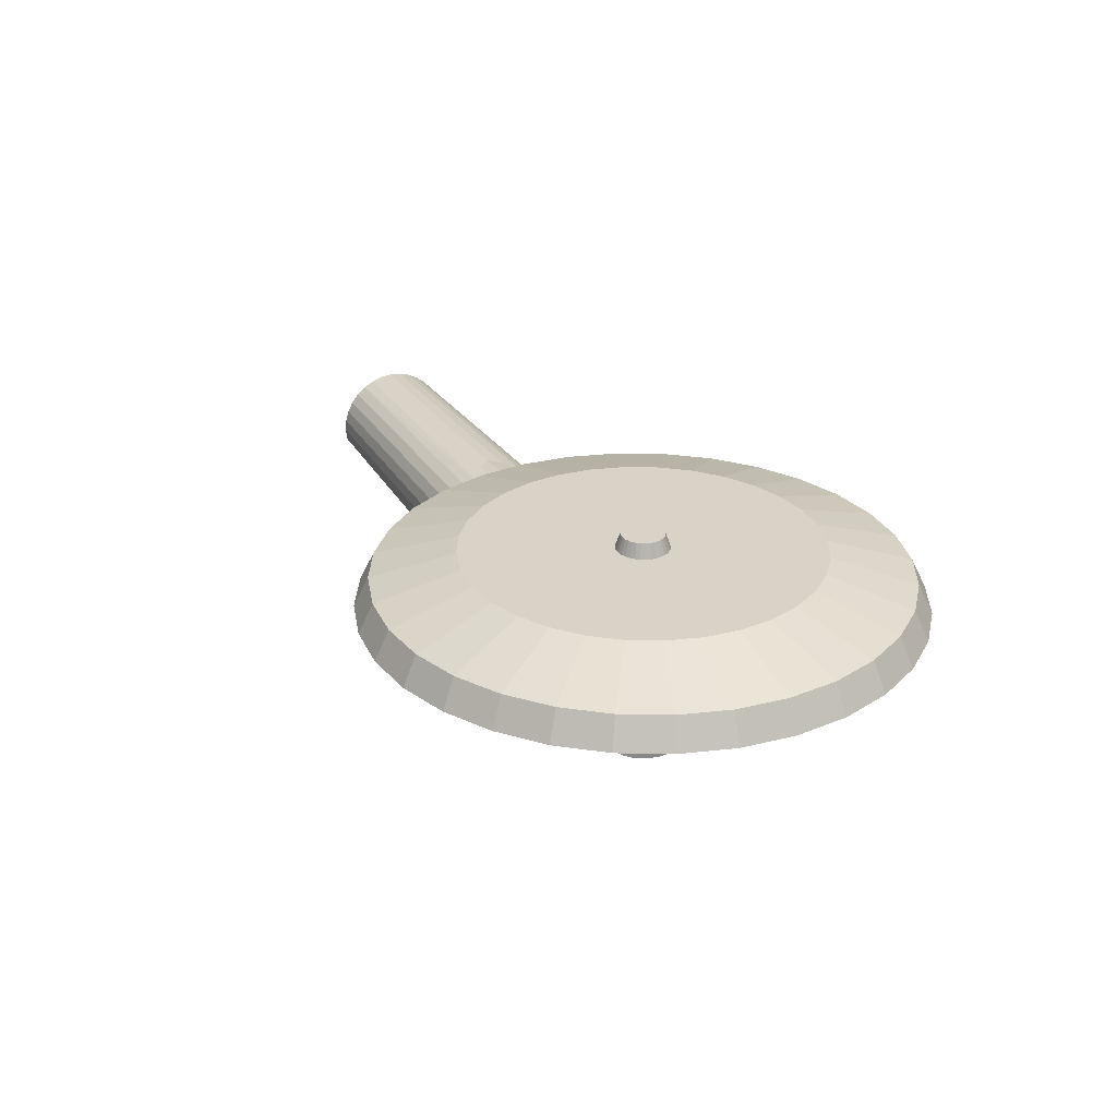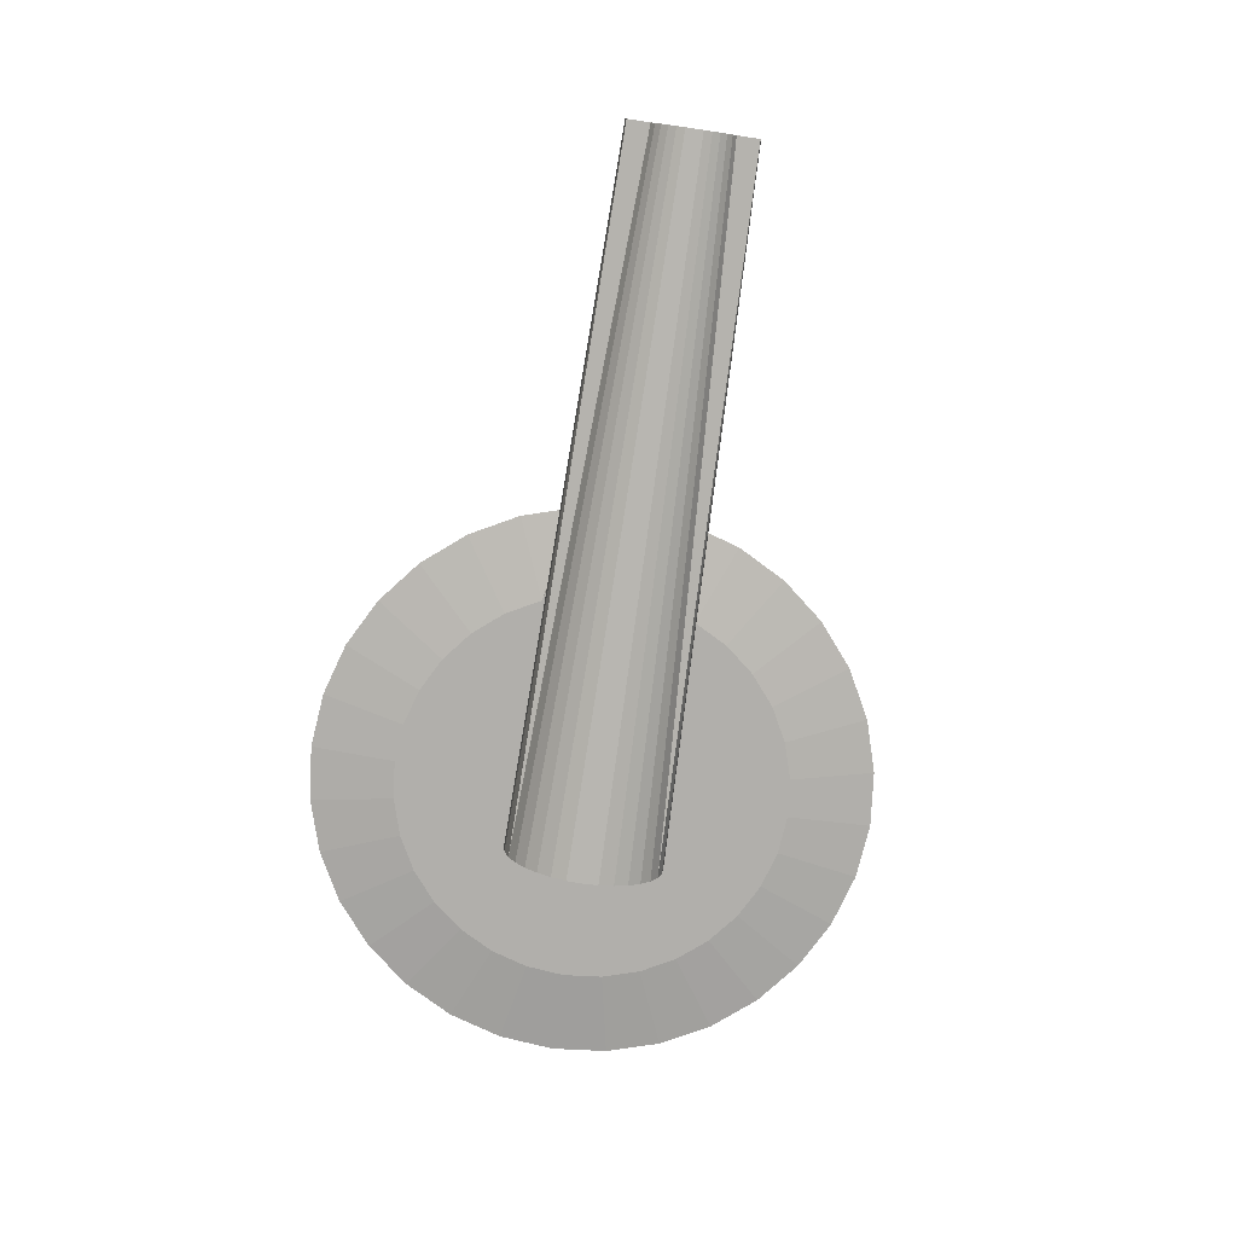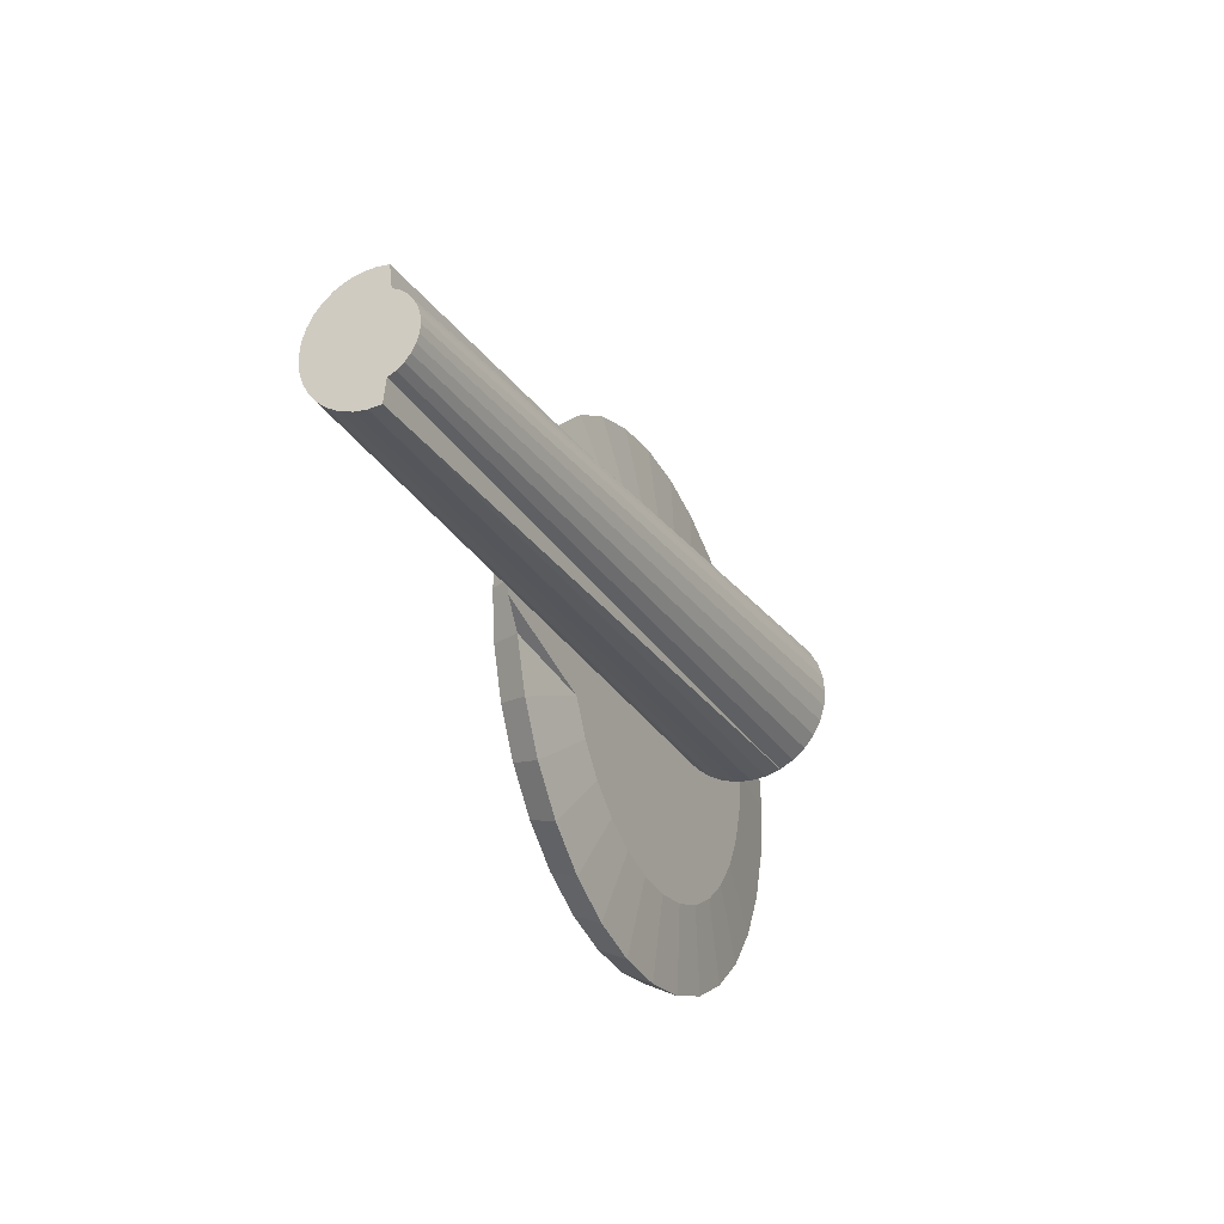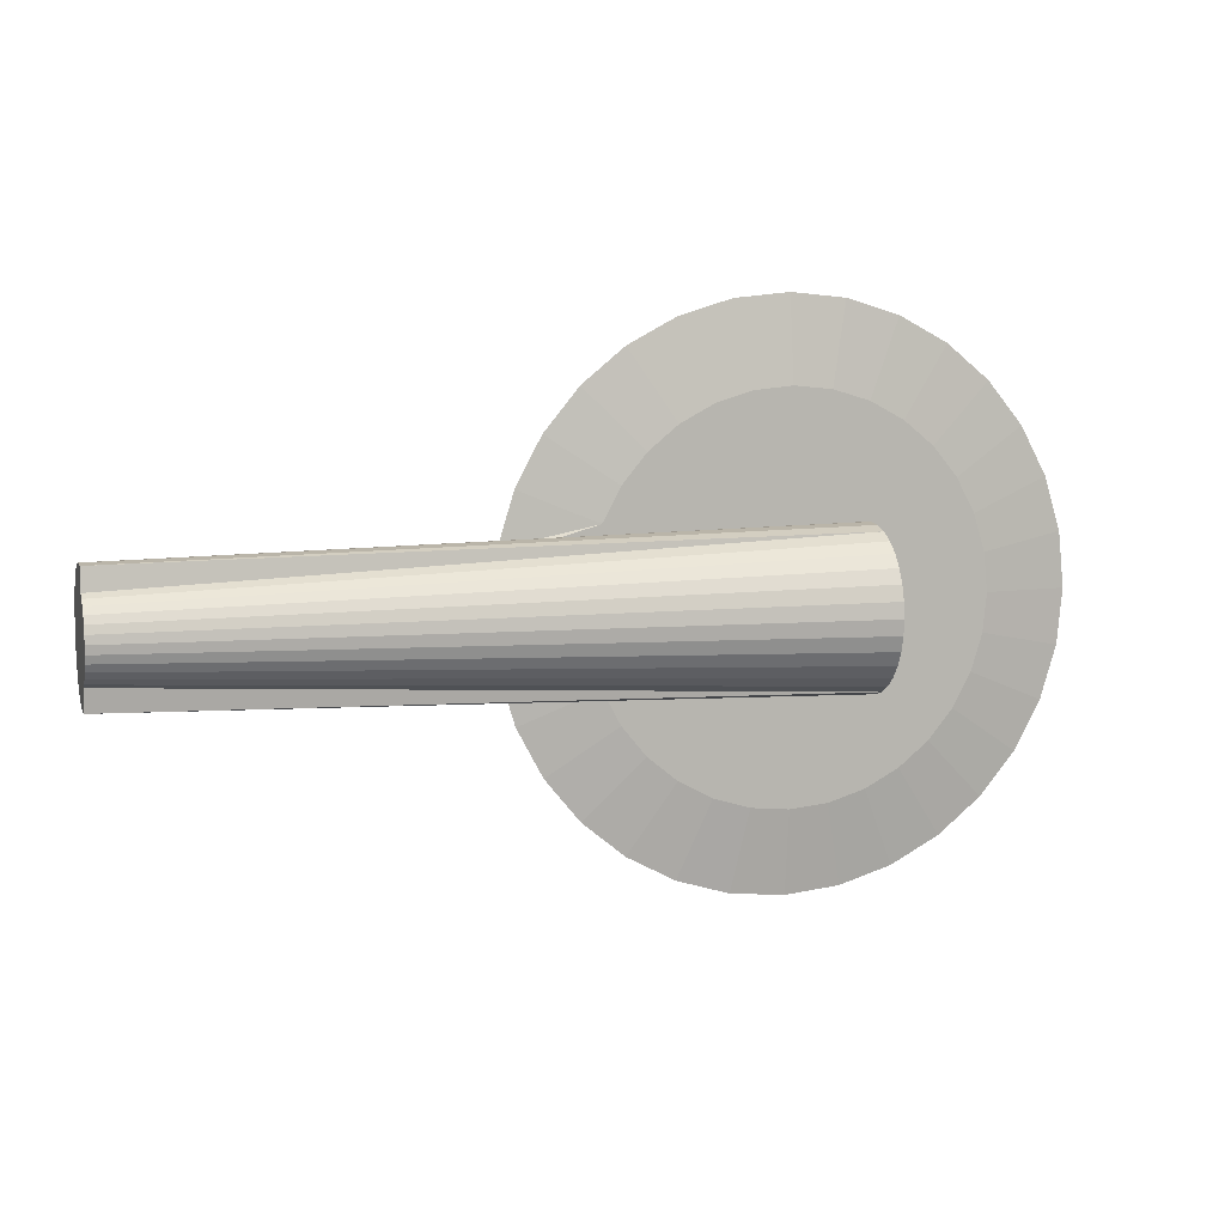
<metadata>
{"format":"obj","ext":"obj","renderer":"f3d","projection":"perspective","resolution":1024,"background":"white","views":[{"elev":27.9,"azim":63.4,"up":"+Y"},{"elev":-78.1,"azim":-98.4,"up":"+Y"},{"elev":-27.8,"azim":-64.8,"up":"+Z"},{"elev":7.8,"azim":-16.6,"up":"+Z"}]}
</metadata>
<code>
o Cylinder
v 1.105 0.6013 -1.437
v 1.105 0.4387 -1.517
v 1.385 0.6013 -1.409
v 1.401 0.4387 -1.488
v 1.655 0.6013 -1.328
v 1.686 0.4387 -1.402
v 1.903 0.6013 -1.195
v 1.948 0.4387 -1.262
v 2.121 0.6013 -1.016
v 2.178 0.4387 -1.073
v 2.3 0.6013 -0.7983
v 2.367 0.4387 -0.8429
v 2.433 0.6013 -0.5499
v 2.507 0.4387 -0.5806
v 2.514 0.6013 -0.2803
v 2.593 0.4387 -0.296
v 2.542 0.6013 -0
v 2.622 0.4387 -0
v 2.514 0.6013 0.2803
v 2.593 0.4387 0.296
v 2.433 0.6013 0.5499
v 2.507 0.4387 0.5806
v 2.3 0.6013 0.7983
v 2.367 0.4387 0.8429
v 2.121 0.6013 1.016
v 2.178 0.4387 1.073
v 1.903 0.6013 1.195
v 1.948 0.4387 1.262
v 1.655 0.6013 1.328
v 1.686 0.4387 1.402
v 1.385 0.6013 1.409
v 1.401 0.4387 1.488
v 1.105 0.6013 1.437
v 1.105 0.4387 1.517
v 0.8248 0.6013 1.409
v 0.8091 0.4387 1.488
v 0.5553 0.6013 1.328
v 0.5245 0.4387 1.402
v 0.3068 0.6013 1.195
v 0.2622 0.4387 1.262
v 0.08911 0.6013 1.016
v 0.0323 0.4387 1.073
v -0.08959 0.6013 0.7983
v -0.1564 0.4387 0.8429
v -0.2224 0.6013 0.5499
v -0.2966 0.4387 0.5806
v -0.3041 0.6013 0.2803
v -0.3829 0.4387 0.296
v -0.3317 0.6013 -1e-06
v -0.4121 0.4387 -1e-06
v -0.3041 0.6013 -0.2803
v -0.3829 0.4387 -0.296
v -0.2224 0.6013 -0.5499
v -0.2966 0.4387 -0.5806
v -0.08958 0.6013 -0.7983
v -0.1564 0.4387 -0.8429
v 0.08911 0.6013 -1.016
v 0.0323 0.4387 -1.073
v 0.3069 0.6013 -1.195
v 0.2622 0.4387 -1.262
v 0.5553 0.6013 -1.328
v 0.5245 0.4387 -1.402
v 0.8248 0.6013 -1.409
v 0.8091 0.4387 -1.488
v 1.105 0.7305 -0.9755
v 1.295 0.7305 -0.9568
v 1.478 0.7305 -0.9013
v 1.647 0.7305 -0.8111
v 1.795 0.7305 -0.6898
v 1.916 0.7305 -0.542
v 2.006 0.7305 -0.3733
v 2.062 0.7305 -0.1903
v 2.081 0.7305 -0
v 2.062 0.7305 0.1903
v 2.006 0.7305 0.3733
v 1.916 0.7305 0.542
v 1.795 0.7305 0.6898
v 1.647 0.7305 0.8111
v 1.478 0.7305 0.9013
v 1.295 0.7305 0.9568
v 1.105 0.7305 0.9755
v 0.9148 0.7305 0.9568
v 0.7318 0.7305 0.9013
v 0.5632 0.7305 0.8111
v 0.4153 0.7305 0.6898
v 0.294 0.7305 0.542
v 0.2039 0.7305 0.3733
v 0.1483 0.7305 0.1903
v 0.1296 0.7305 -1e-06
v 0.1483 0.7305 -0.1903
v 0.2039 0.7305 -0.3733
v 0.294 0.7305 -0.542
v 0.4153 0.7305 -0.6898
v 0.5632 0.7305 -0.8111
v 0.7318 0.7305 -0.9013
v 0.9148 0.7305 -0.9568
v 1.105 0.7305 -0.1456
v 1.134 0.7305 -0.1428
v 1.161 0.7305 -0.1345
v 1.186 0.7305 -0.121
v 1.208 0.7305 -0.1029
v 1.226 0.7305 -0.08088
v 1.24 0.7305 -0.05571
v 1.248 0.7305 -0.0284
v 1.251 0.7305 -0
v 1.248 0.7305 0.0284
v 1.24 0.7305 0.05571
v 1.226 0.7305 0.08088
v 1.208 0.7305 0.1029
v 1.186 0.7305 0.121
v 1.161 0.7305 0.1345
v 1.134 0.7305 0.1428
v 1.105 0.7305 0.1456
v 1.077 0.7305 0.1428
v 1.049 0.7305 0.1345
v 1.024 0.7305 0.121
v 1.002 0.7305 0.1029
v 0.9841 0.7305 0.08088
v 0.9706 0.7305 0.05571
v 0.9624 0.7305 0.0284
v 0.9596 0.7305 -1e-06
v 0.9624 0.7305 -0.0284
v 0.9706 0.7305 -0.05571
v 0.9841 0.7305 -0.08088
v 1.002 0.7305 -0.1029
v 1.024 0.7305 -0.121
v 1.049 0.7305 -0.1345
v 1.077 0.7305 -0.1428
v 1.105 0.8104 -0.1175
v 1.128 0.8104 -0.1152
v 1.15 0.8104 -0.1086
v 1.17 0.8104 -0.0977
v 1.188 0.8104 -0.08308
v 1.203 0.8104 -0.06528
v 1.214 0.8104 -0.04496
v 1.22 0.8104 -0.02292
v 1.223 0.8104 -0
v 1.22 0.8104 0.02292
v 1.214 0.8104 0.04496
v 1.203 0.8104 0.06528
v 1.188 0.8104 0.08308
v 1.17 0.8104 0.0977
v 1.15 0.8104 0.1086
v 1.128 0.8104 0.1152
v 1.105 0.8104 0.1175
v 1.082 0.8104 0.1152
v 1.06 0.8104 0.1086
v 1.04 0.8104 0.0977
v 1.022 0.8104 0.08308
v 1.007 0.8104 0.06528
v 0.9966 0.8104 0.04496
v 0.9899 0.8104 0.02292
v 0.9876 0.8104 -1e-06
v 0.9899 0.8104 -0.02292
v 0.9966 0.8104 -0.04496
v 1.007 0.8104 -0.06528
v 1.022 0.8104 -0.08308
v 1.04 0.8104 -0.0977
v 1.06 0.8104 -0.1086
v 1.082 0.8104 -0.1152
v 1.312 0.3816 -1.041
v 1.105 0.3816 -1.062
v 1.511 0.3816 -0.981
v 1.695 0.3816 -0.8829
v 1.856 0.3816 -0.7509
v 1.988 0.3816 -0.5899
v 2.086 0.3816 -0.4064
v 2.147 0.3816 -0.2072
v 2.167 0.3816 -0
v 2.147 0.3816 0.2072
v 2.086 0.3816 0.4064
v 1.988 0.3816 0.5899
v 1.856 0.3816 0.7509
v 1.695 0.3816 0.8829
v 1.511 0.3816 0.981
v 1.312 0.3816 1.041
v 1.105 0.3816 1.062
v 0.898 0.3816 1.041
v 0.6988 0.3816 0.981
v 0.5152 0.3816 0.8829
v 0.3543 0.3816 0.7509
v 0.2222 0.3816 0.5899
v 0.1241 0.3816 0.4064
v -0.5895 0.3816 0.2072
v -0.5895 0.3816 -0.2072
v 0.1241 0.3816 -0.4064
v 0.2222 0.3816 -0.5899
v 0.3543 0.3816 -0.7509
v 0.5152 0.3816 -0.8829
v 0.6988 0.3816 -0.981
v 0.898 0.3816 -1.041
v -2.379 0.06309 -0.3364
v 1.366 0 -0.4195
v -2.379 -0.002546 -0.33
v 1.366 -0.08183 -0.4114
v -2.379 -0.01636 -0.2111
v 1.366 -0.1605 -0.3875
v -2.379 -0.05587 -0.19
v 1.366 -0.233 -0.3488
v -2.379 -0.0905 -0.1616
v 1.366 -0.2966 -0.2966
v -2.379 -0.1189 -0.127
v 1.366 -0.3488 -0.233
v -2.379 -0.14 -0.08745
v 1.366 -0.3875 -0.1605
v -2.379 -0.153 -0.04458
v 1.366 -0.4114 -0.08183
v -2.379 -0.1574 -0
v 1.366 -0.4195 -0
v -2.379 -0.153 0.04458
v 1.366 -0.4114 0.08183
v -2.379 -0.14 0.08745
v 1.366 -0.3875 0.1605
v -2.379 -0.1189 0.127
v 1.366 -0.3488 0.233
v -2.379 -0.0905 0.1616
v 1.366 -0.2966 0.2966
v -2.379 -0.05587 0.19
v 1.366 -0.233 0.3488
v -2.379 -0.01636 0.2111
v 1.366 -0.1605 0.3875
v -2.379 -0.002546 0.33
v 1.366 -0.08183 0.4114
v -2.379 0.06309 0.3364
v 1.366 0 0.4195
v -2.379 0.1287 0.33
v 1.366 0.08183 0.4114
v -2.379 0.1918 0.3108
v 1.366 0.1605 0.3875
v -2.379 0.25 0.2797
v 1.366 0.233 0.3488
v -2.379 0.301 0.2379
v 1.366 0.2966 0.2966
v -2.379 0.3428 0.1869
v 1.366 0.3488 0.233
v -2.379 0.3739 0.1287
v -2.379 0.393 0.06563
v -2.379 0.3995 -0
v -2.379 0.393 -0.06563
v -2.379 0.3739 -0.1287
v -2.379 0.3428 -0.1869
v 1.366 0.3488 -0.233
v -2.379 0.301 -0.2379
v 1.366 0.2966 -0.2966
v -2.379 0.25 -0.2797
v 1.366 0.233 -0.3488
v -2.379 0.1918 -0.3108
v 1.366 0.1605 -0.3875
v -2.379 0.1287 -0.33
v 1.366 0.08183 -0.4114
v -0.595 0.3816 0.1516
v -0.595 0.3816 -0.1516
v 1.366 0.3816 0.1716
v 1.366 0.3816 -0.1716
v -0.7817 0.4041 0.07537
v -0.8456 0.4112 -1e-06
v -0.8456 0.4112 -0
v -0.6041 0.3827 0.1493
v -0.6041 0.3827 -0.1493
v -0.7817 0.4041 -0.07537
f 1 4 2
f 3 6 4
f 5 8 6
f 7 10 8
f 9 12 10
f 11 14 12
f 13 16 14
f 15 18 16
f 19 18 17
f 21 20 19
f 23 22 21
f 25 24 23
f 27 26 25
f 29 28 27
f 31 30 29
f 33 32 31
f 33 36 34
f 35 38 36
f 37 40 38
f 39 42 40
f 41 44 42
f 43 46 44
f 45 48 46
f 47 50 48
f 51 50 49
f 53 52 51
f 55 54 53
f 57 56 55
f 59 58 57
f 61 60 59
f 170 18 20
f 63 62 61
f 1 64 63
f 88 49 47
f 98 67 66
f 66 5 3
f 21 76 23
f 84 41 39
f 57 94 59
f 71 15 13
f 31 81 33
f 49 90 51
f 67 7 5
f 23 77 25
f 85 43 41
f 59 95 61
f 72 17 15
f 81 35 33
f 51 91 53
f 68 9 7
f 25 78 27
f 86 45 43
f 61 96 63
f 17 74 19
f 82 37 35
f 53 92 55
f 69 11 9
f 27 79 29
f 87 47 45
f 65 3 1
f 63 65 1
f 19 75 21
f 83 39 37
f 55 93 57
f 70 13 11
f 29 80 31
f 133 102 101
f 93 126 94
f 80 113 81
f 99 68 67
f 94 127 95
f 113 82 81
f 100 69 68
f 95 128 96
f 114 83 82
f 101 70 69
f 96 97 65
f 115 84 83
f 102 71 70
f 116 85 84
f 103 72 71
f 117 86 85
f 104 73 72
f 118 87 86
f 73 106 74
f 119 88 87
f 74 107 75
f 120 89 88
f 75 108 76
f 89 122 90
f 76 109 77
f 90 123 91
f 77 110 78
f 91 124 92
f 78 111 79
f 97 66 65
f 92 125 93
f 79 112 80
f 132 131 158
f 128 129 97
f 147 116 115
f 134 103 102
f 148 117 116
f 135 104 103
f 149 118 117
f 136 105 104
f 150 119 118
f 105 138 106
f 151 120 119
f 106 139 107
f 152 121 120
f 107 140 108
f 121 154 122
f 108 141 109
f 122 155 123
f 109 142 110
f 123 156 124
f 110 143 111
f 129 98 97
f 124 157 125
f 111 144 112
f 130 99 98
f 125 158 126
f 112 145 113
f 131 100 99
f 126 159 127
f 145 114 113
f 132 101 100
f 127 160 128
f 146 115 114
f 38 178 36
f 187 54 56
f 12 165 10
f 175 28 30
f 48 183 46
f 4 162 2
f 162 64 2
f 171 20 22
f 40 179 38
f 188 56 58
f 14 166 12
f 176 30 32
f 6 161 4
f 172 22 24
f 42 180 40
f 189 58 60
f 16 167 14
f 177 32 34
f 8 163 6
f 173 24 26
f 44 181 42
f 190 60 62
f 18 168 16
f 36 177 34
f 186 52 54
f 10 164 8
f 174 26 28
f 46 182 44
f 191 62 64
f 193 194 192
f 194 197 196
f 197 198 196
f 199 200 198
f 201 202 200
f 203 204 202
f 205 206 204
f 207 208 206
f 208 211 210
f 210 213 212
f 212 215 214
f 214 217 216
f 216 219 218
f 218 221 220
f 221 222 220
f 222 225 224
f 224 227 226
f 226 229 228
f 228 231 230
f 230 233 232
f 232 235 234
f 242 243 241
f 244 245 243
f 246 247 245
f 248 249 247
f 250 192 249
f 202 210 220
f 186 167 254
f 255 258 50
f 259 260 50
f 251 258 234
f 236 255 237
f 237 257 238
f 238 257 256
f 240 260 259
f 241 259 252
f 254 253 209
f 249 192 196
f 192 194 196
f 196 198 202
f 198 200 202
f 245 247 196
f 247 249 196
f 241 243 196
f 243 245 196
f 239 240 196
f 240 241 196
f 237 238 220
f 238 239 196
f 220 238 196
f 234 236 220
f 236 237 220
f 230 232 220
f 232 234 220
f 226 228 220
f 228 230 220
f 222 224 220
f 224 226 220
f 216 218 220
f 202 204 206
f 206 208 210
f 210 212 214
f 214 216 210
f 216 220 210
f 196 202 220
f 202 206 210
f 1 3 4
f 3 5 6
f 5 7 8
f 7 9 10
f 9 11 12
f 11 13 14
f 13 15 16
f 15 17 18
f 19 20 18
f 21 22 20
f 23 24 22
f 25 26 24
f 27 28 26
f 29 30 28
f 31 32 30
f 33 34 32
f 33 35 36
f 35 37 38
f 37 39 40
f 39 41 42
f 41 43 44
f 43 45 46
f 45 47 48
f 47 49 50
f 51 52 50
f 53 54 52
f 55 56 54
f 57 58 56
f 59 60 58
f 61 62 60
f 170 169 18
f 63 64 62
f 1 2 64
f 88 89 49
f 98 99 67
f 66 67 5
f 21 75 76
f 84 85 41
f 57 93 94
f 71 72 15
f 31 80 81
f 49 89 90
f 67 68 7
f 23 76 77
f 85 86 43
f 59 94 95
f 72 73 17
f 81 82 35
f 51 90 91
f 68 69 9
f 25 77 78
f 86 87 45
f 61 95 96
f 17 73 74
f 82 83 37
f 53 91 92
f 69 70 11
f 27 78 79
f 87 88 47
f 65 66 3
f 63 96 65
f 19 74 75
f 83 84 39
f 55 92 93
f 70 71 13
f 29 79 80
f 133 134 102
f 93 125 126
f 80 112 113
f 99 100 68
f 94 126 127
f 113 114 82
f 100 101 69
f 95 127 128
f 114 115 83
f 101 102 70
f 96 128 97
f 115 116 84
f 102 103 71
f 116 117 85
f 103 104 72
f 117 118 86
f 104 105 73
f 118 119 87
f 73 105 106
f 119 120 88
f 74 106 107
f 120 121 89
f 75 107 108
f 89 121 122
f 76 108 109
f 90 122 123
f 77 109 110
f 91 123 124
f 78 110 111
f 97 98 66
f 92 124 125
f 79 111 112
f 130 129 160
f 160 159 130
f 159 158 131
f 130 159 131
f 158 157 133
f 157 156 134
f 156 155 134
f 155 154 135
f 134 155 135
f 154 153 137
f 153 152 138
f 152 151 138
f 151 150 139
f 138 151 139
f 150 149 141
f 149 148 142
f 148 147 142
f 147 146 143
f 142 147 143
f 146 145 144
f 144 143 146
f 142 141 149
f 141 140 150
f 140 139 150
f 138 137 153
f 137 136 154
f 136 135 154
f 134 133 157
f 133 132 158
f 128 160 129
f 147 148 116
f 134 135 103
f 148 149 117
f 135 136 104
f 149 150 118
f 136 137 105
f 150 151 119
f 105 137 138
f 151 152 120
f 106 138 139
f 152 153 121
f 107 139 140
f 121 153 154
f 108 140 141
f 122 154 155
f 109 141 142
f 123 155 156
f 110 142 143
f 129 130 98
f 124 156 157
f 111 143 144
f 130 131 99
f 125 157 158
f 112 144 145
f 131 132 100
f 126 158 159
f 145 146 114
f 132 133 101
f 127 159 160
f 146 147 115
f 38 179 178
f 187 186 54
f 12 166 165
f 175 174 28
f 48 184 183
f 4 161 162
f 162 191 64
f 171 170 20
f 40 180 179
f 188 187 56
f 14 167 166
f 176 175 30
f 6 163 161
f 172 171 22
f 42 181 180
f 189 188 58
f 16 168 167
f 177 176 32
f 8 164 163
f 173 172 24
f 44 182 181
f 190 189 60
f 18 169 168
f 36 178 177
f 186 185 52
f 10 165 164
f 174 173 26
f 46 183 182
f 191 190 62
f 193 195 194
f 194 195 197
f 197 199 198
f 199 201 200
f 201 203 202
f 203 205 204
f 205 207 206
f 207 209 208
f 208 209 211
f 210 211 213
f 212 213 215
f 214 215 217
f 216 217 219
f 218 219 221
f 221 223 222
f 222 223 225
f 224 225 227
f 226 227 229
f 228 229 231
f 230 231 233
f 232 233 235
f 242 244 243
f 244 246 245
f 246 248 247
f 248 250 249
f 250 193 192
f 252 185 254
f 185 186 254
f 186 187 167
f 187 188 166
f 167 187 166
f 188 189 164
f 189 190 163
f 190 191 161
f 191 162 161
f 161 163 190
f 163 164 189
f 164 165 188
f 165 166 188
f 167 168 254
f 168 169 254
f 169 170 253
f 170 171 253
f 171 172 182
f 172 173 181
f 173 174 181
f 174 175 180
f 181 174 180
f 175 176 178
f 176 177 178
f 178 179 175
f 179 180 175
f 181 182 172
f 182 183 171
f 183 184 253
f 184 251 253
f 171 183 253
f 254 169 253
f 251 184 48
f 48 50 251
f 50 256 255
f 251 50 258
f 256 257 255
f 260 256 50
f 50 52 252
f 52 185 252
f 252 259 50
f 258 236 234
f 234 235 251
f 235 253 251
f 236 258 255
f 237 255 257
f 260 239 256
f 239 238 256
f 240 239 260
f 254 242 252
f 242 241 252
f 241 240 259
f 253 235 233
f 233 231 253
f 231 229 253
f 229 227 253
f 227 225 253
f 225 223 253
f 223 221 253
f 221 219 253
f 219 217 253
f 217 215 253
f 215 213 253
f 213 211 253
f 211 209 253
f 209 207 254
f 207 205 254
f 205 203 254
f 203 201 254
f 201 199 254
f 199 197 254
f 197 195 254
f 195 193 254
f 193 250 254
f 250 248 254
f 248 246 254
f 246 244 254
f 244 242 254

</code>
